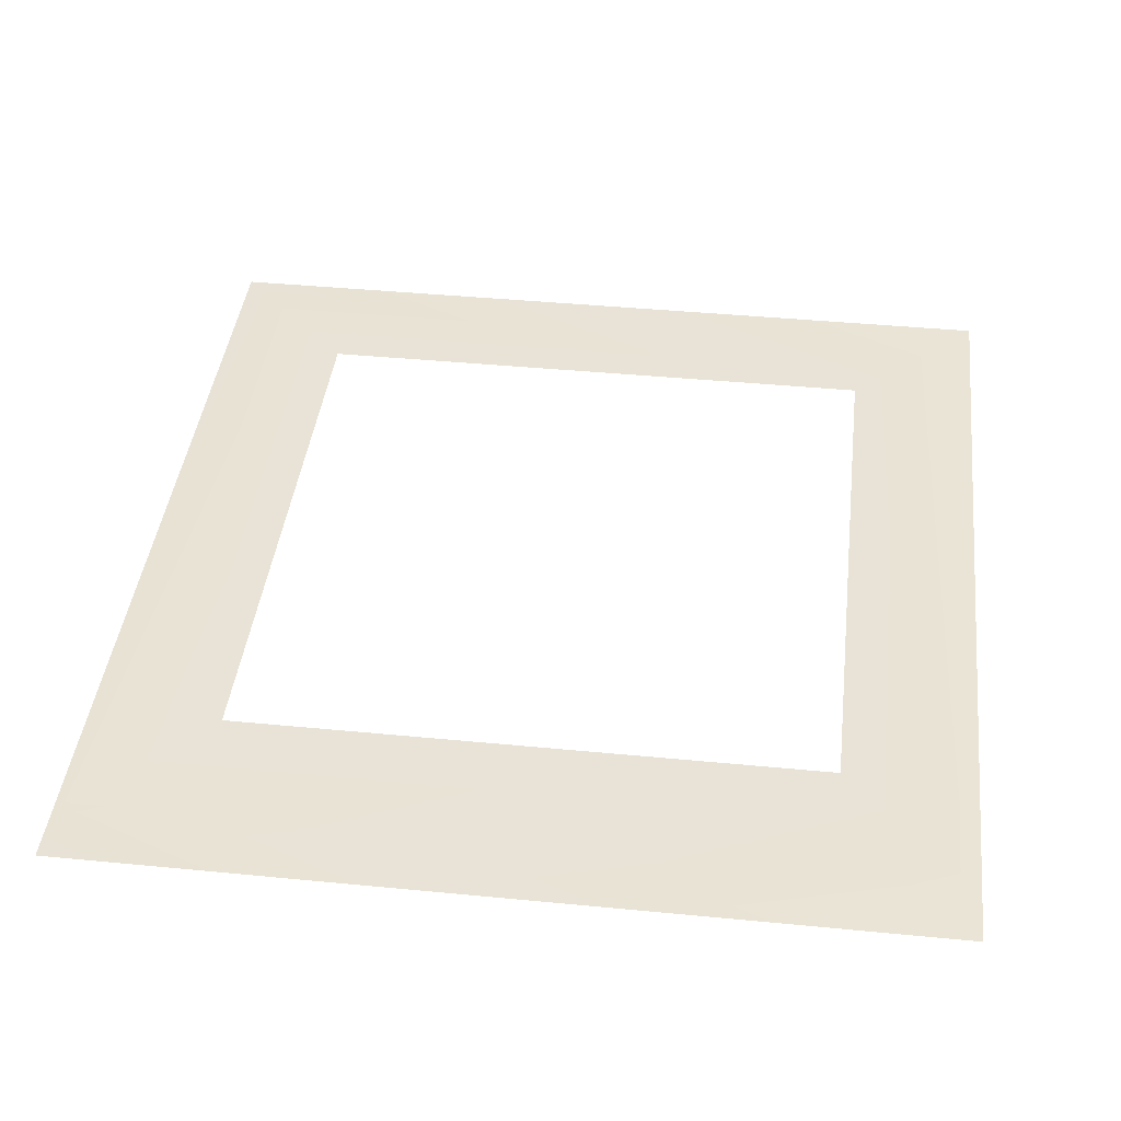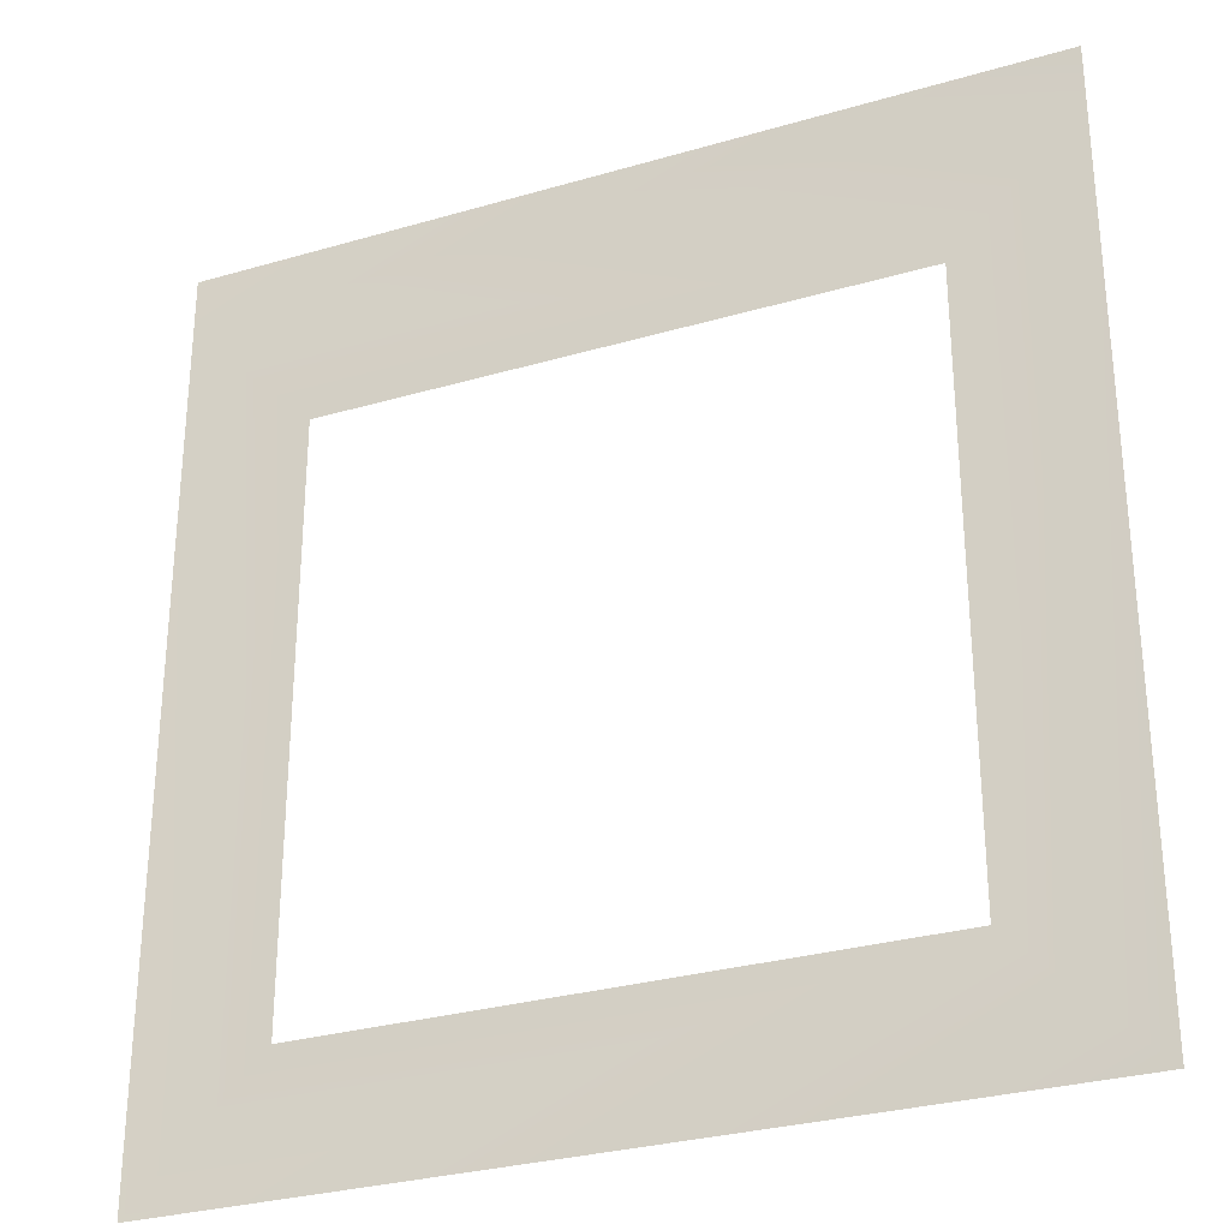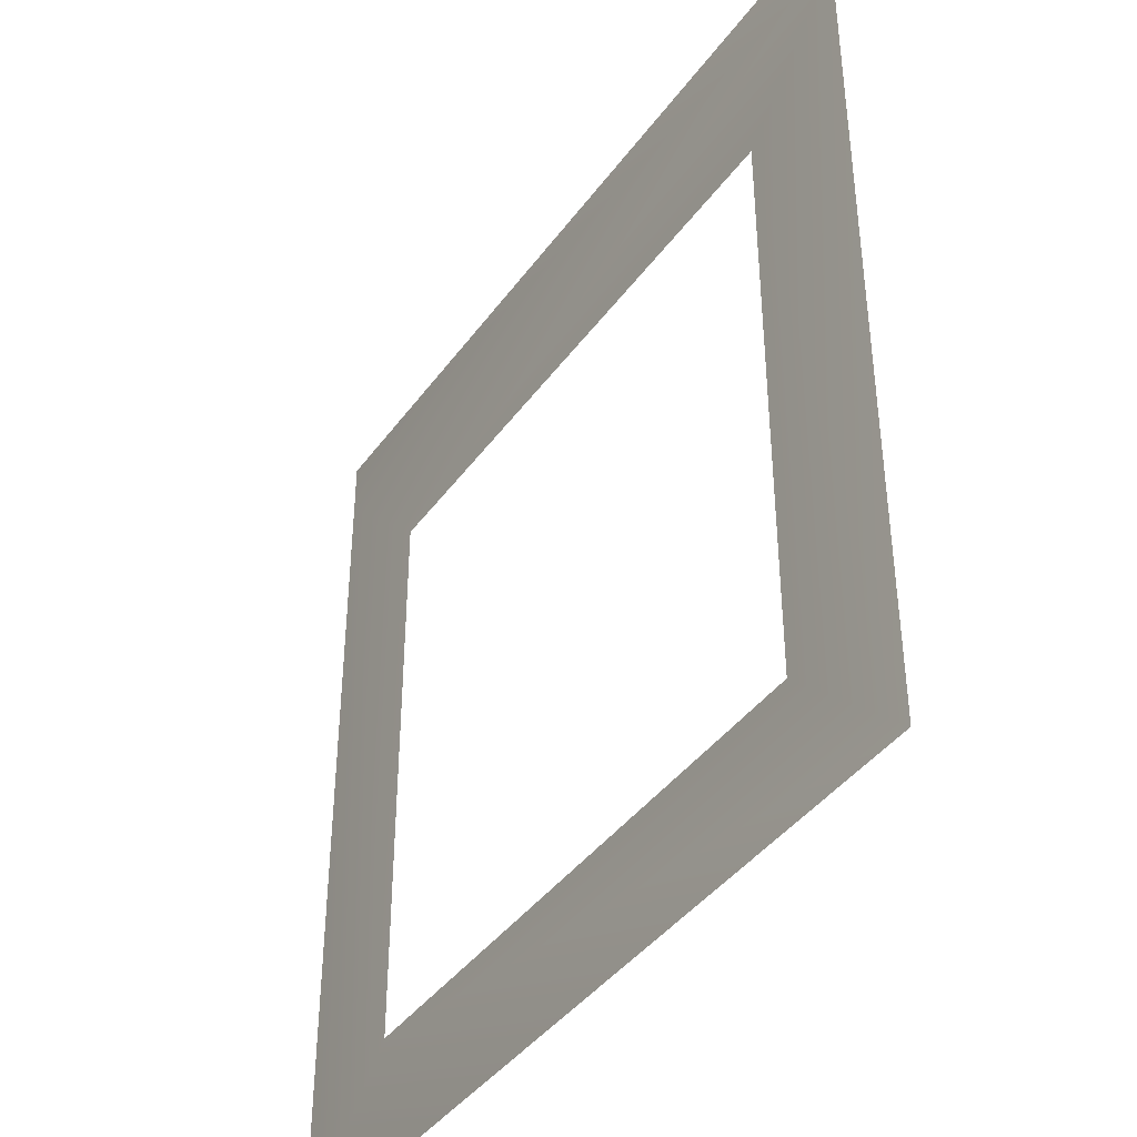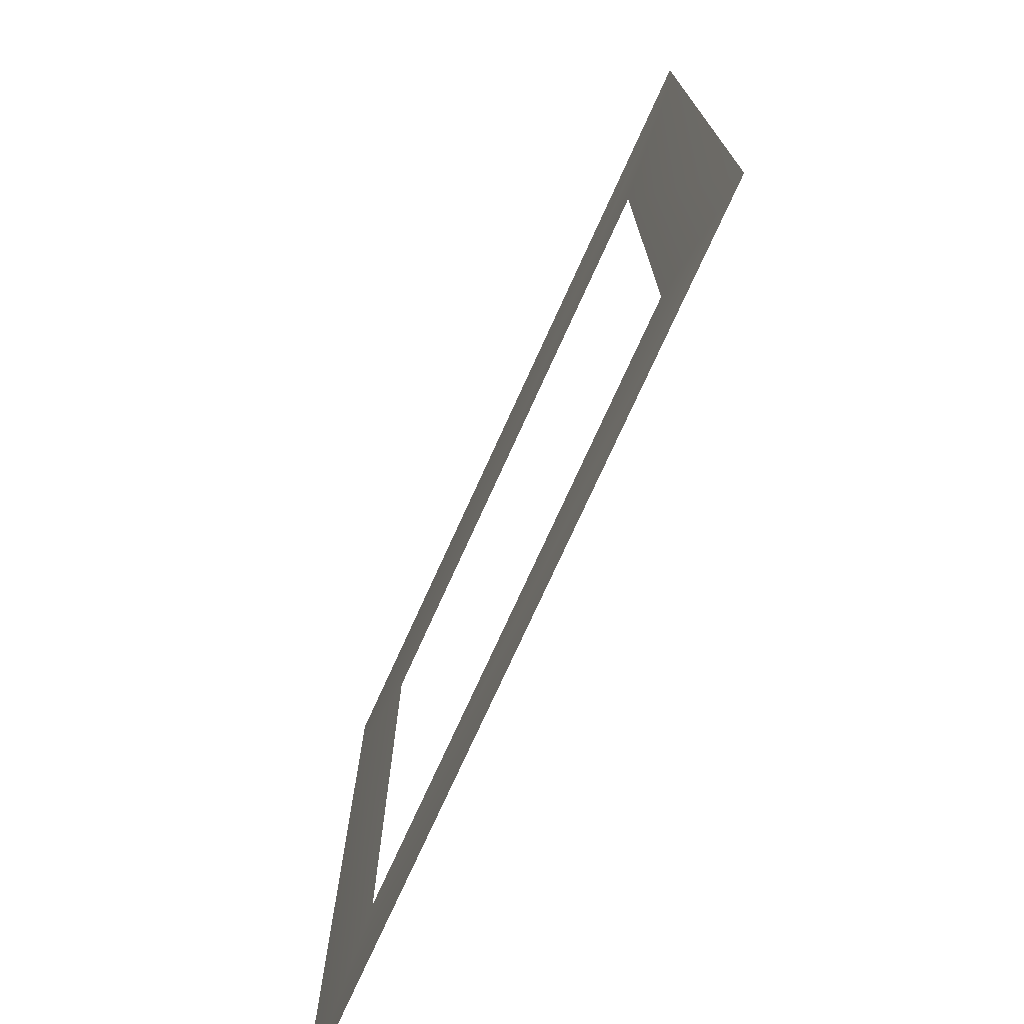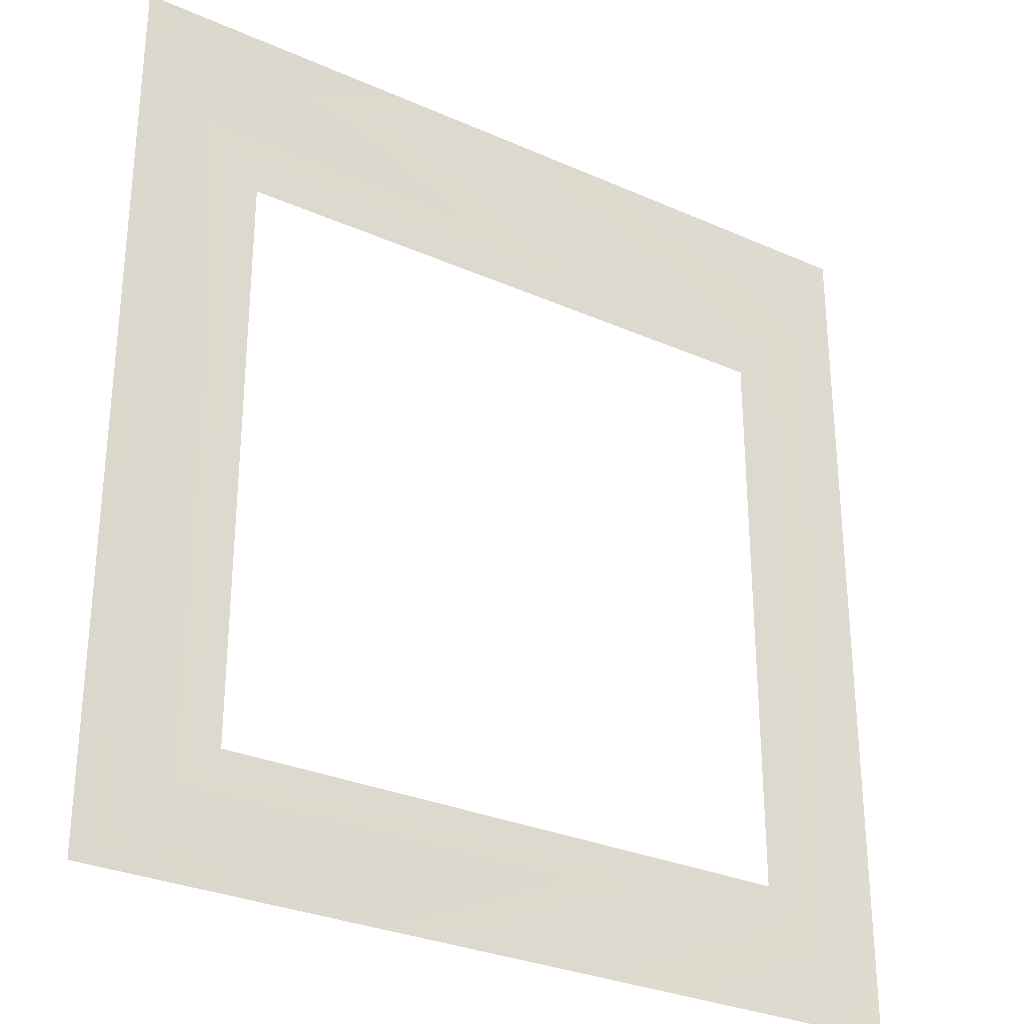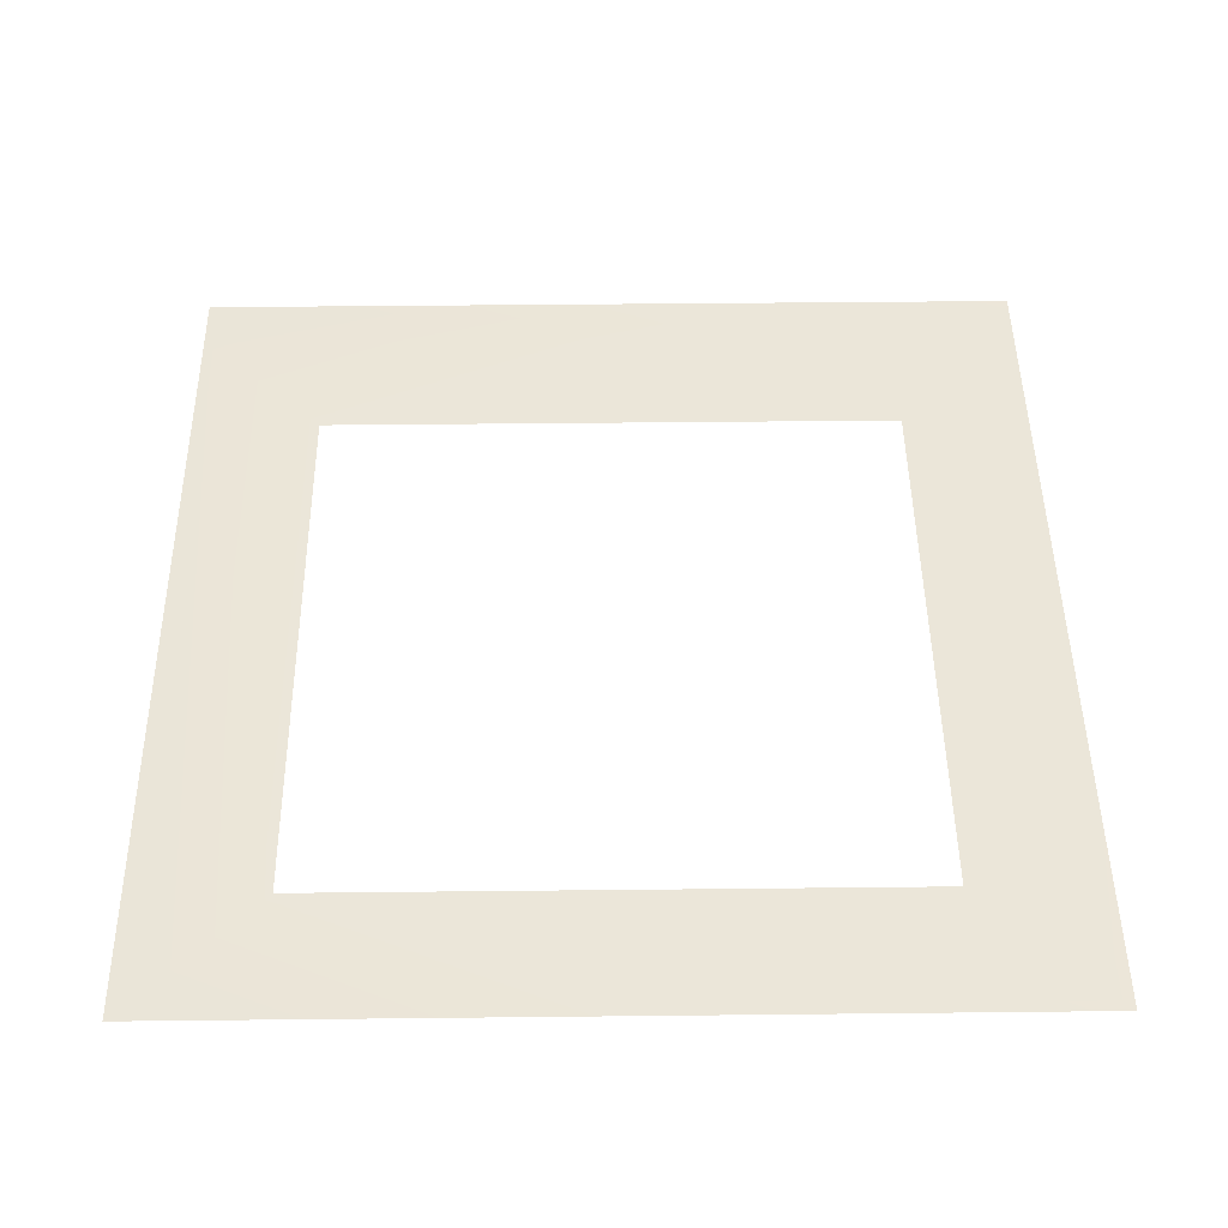
<metadata>
{"format":"obj","ext":"obj","renderer":"f3d","projection":"perspective","resolution":1024,"background":"white","views":[{"elev":41.7,"azim":-173.3,"up":"+Z"},{"elev":-29.7,"azim":-156.8,"up":"+Y"},{"elev":-41.2,"azim":57.3,"up":"+Y"},{"elev":-75.0,"azim":65.6,"up":"+Y"},{"elev":-29.8,"azim":147.0,"up":"+Y"},{"elev":46.7,"azim":-0.7,"up":"+Z"}]}
</metadata>
<code>
o mesh9/mesh9-geometry/material_2/component_2#mesh9-geometry
v 0.3906 0.4795 0.4885
v 0.3906 0.4261 0.4885
v -0.3961 0.4795 0.4885
v 0.3906 -0.3606 0.4885
v -0.3961 -0.3606 0.4885
v -0.2764 -0.2409 0.4885
v 0.3906 -0.3606 0.4885
v 0.2709 0.3064 0.4885
v 0.3906 0.4261 0.4885
v -0.3961 0.4261 0.4885
v -0.3961 0.4795 0.4885
v 0.3906 0.4261 0.4885
v -0.3961 0.4261 0.4885
v -0.2764 -0.2409 0.4885
v -0.3961 -0.3606 0.4885
v 0.2709 -0.2409 0.4885
v 0.3906 -0.3606 0.4885
v -0.2764 -0.2409 0.4885
v 0.2709 0.3064 0.4885
v -0.2764 0.3064 0.4885
v 0.3906 0.4261 0.4885
v 0.2709 0.3064 0.4885
v 0.3906 -0.3606 0.4885
v 0.2709 -0.2409 0.4885
v 0.3906 0.4261 0.4885
v -0.2764 0.3064 0.4885
v -0.3961 0.4261 0.4885
v -0.2764 -0.2409 0.4885
v -0.3961 0.4261 0.4885
v -0.2764 0.3064 0.4885
v -0.3961 0.4795 0.4885
v 0.3906 0.4261 0.4885
v 0.3906 0.4795 0.4885
v -0.2764 -0.2409 0.4885
v -0.3961 -0.3606 0.4885
v 0.3906 -0.3606 0.4885
v 0.3906 0.4261 0.4885
v 0.2709 0.3064 0.4885
v 0.3906 -0.3606 0.4885
v 0.3906 0.4261 0.4885
v -0.3961 0.4795 0.4885
v -0.3961 0.4261 0.4885
v -0.3961 -0.3606 0.4885
v -0.2764 -0.2409 0.4885
v -0.3961 0.4261 0.4885
v -0.2764 -0.2409 0.4885
v 0.3906 -0.3606 0.4885
v 0.2709 -0.2409 0.4885
v 0.3906 0.4261 0.4885
v -0.2764 0.3064 0.4885
v 0.2709 0.3064 0.4885
v 0.2709 -0.2409 0.4885
v 0.3906 -0.3606 0.4885
v 0.2709 0.3064 0.4885
v -0.3961 0.4261 0.4885
v -0.2764 0.3064 0.4885
v 0.3906 0.4261 0.4885
v -0.2764 0.3064 0.4885
v -0.3961 0.4261 0.4885
v -0.2764 -0.2409 0.4885
f 1 2 3
f 4 5 6
f 7 8 9
f 10 11 12
f 13 14 15
f 16 17 18
f 19 20 21
f 22 23 24
f 25 26 27
f 28 29 30
f 31 32 33
f 34 35 36
f 37 38 39
f 40 41 42
f 43 44 45
f 46 47 48
f 49 50 51
f 52 53 54
f 55 56 57
f 58 59 60

</code>
